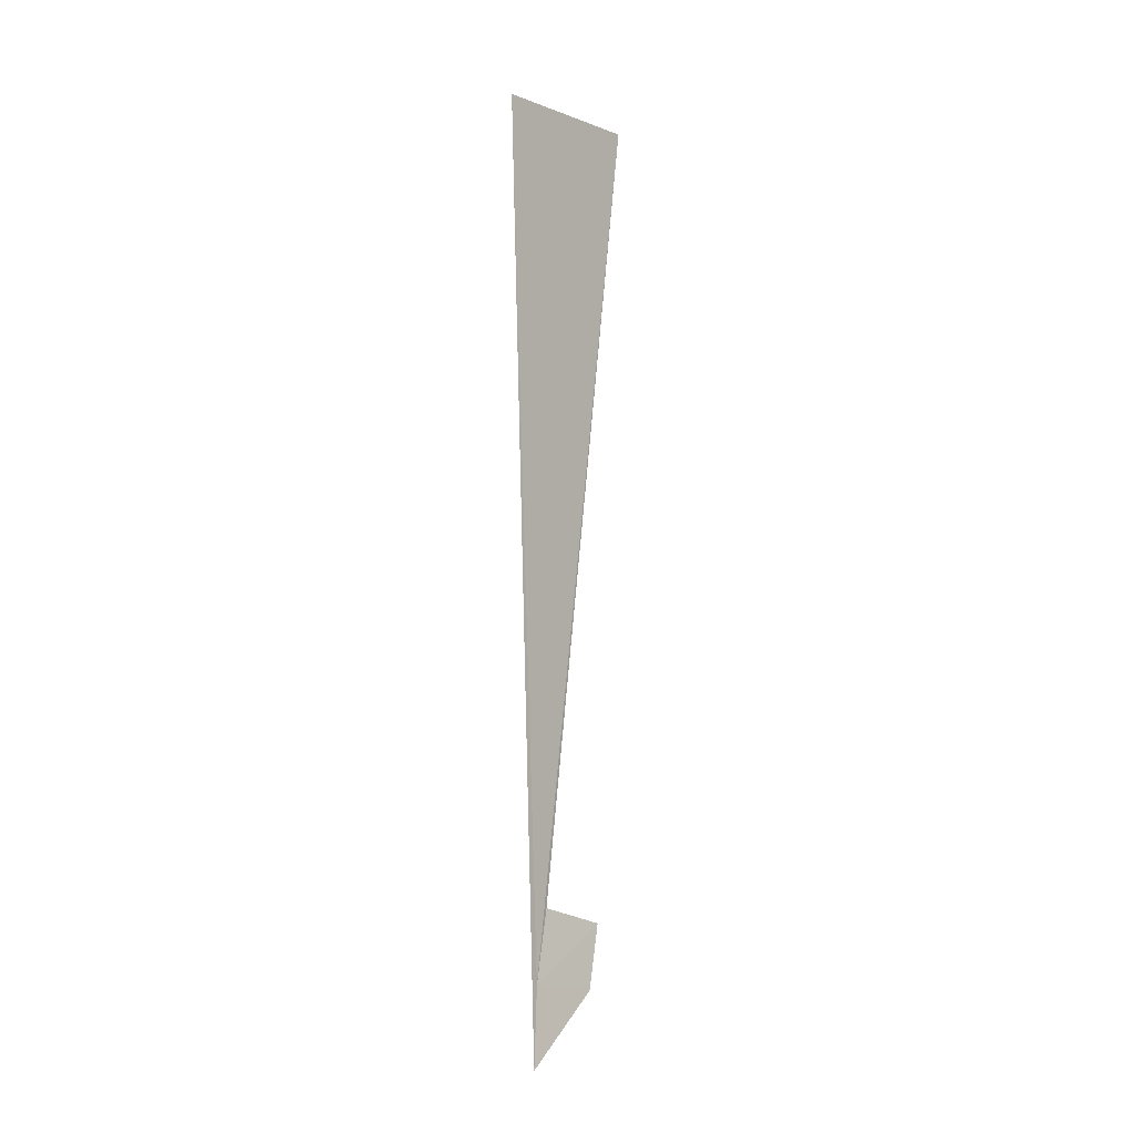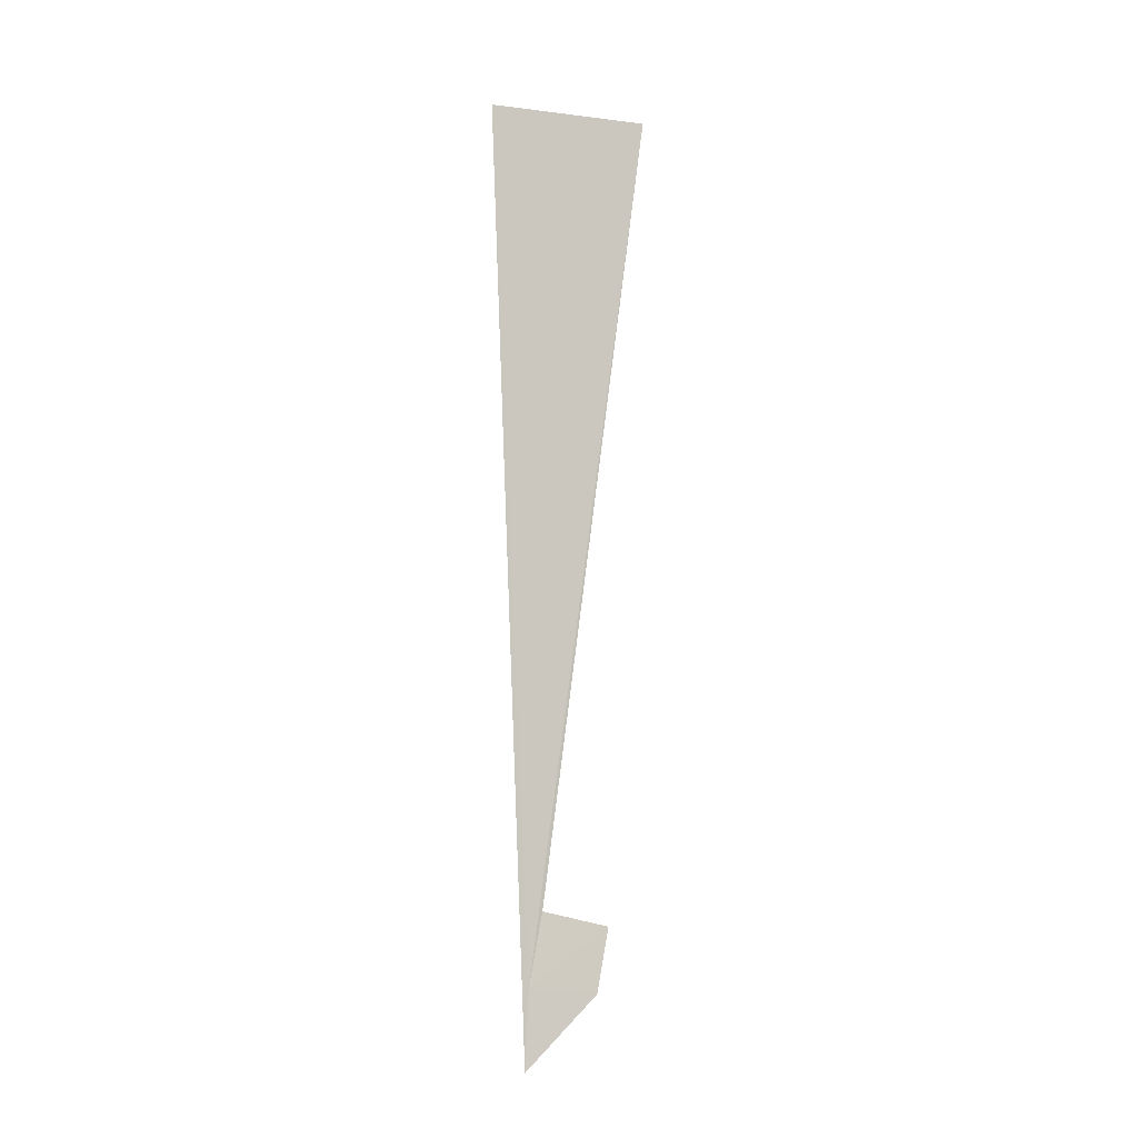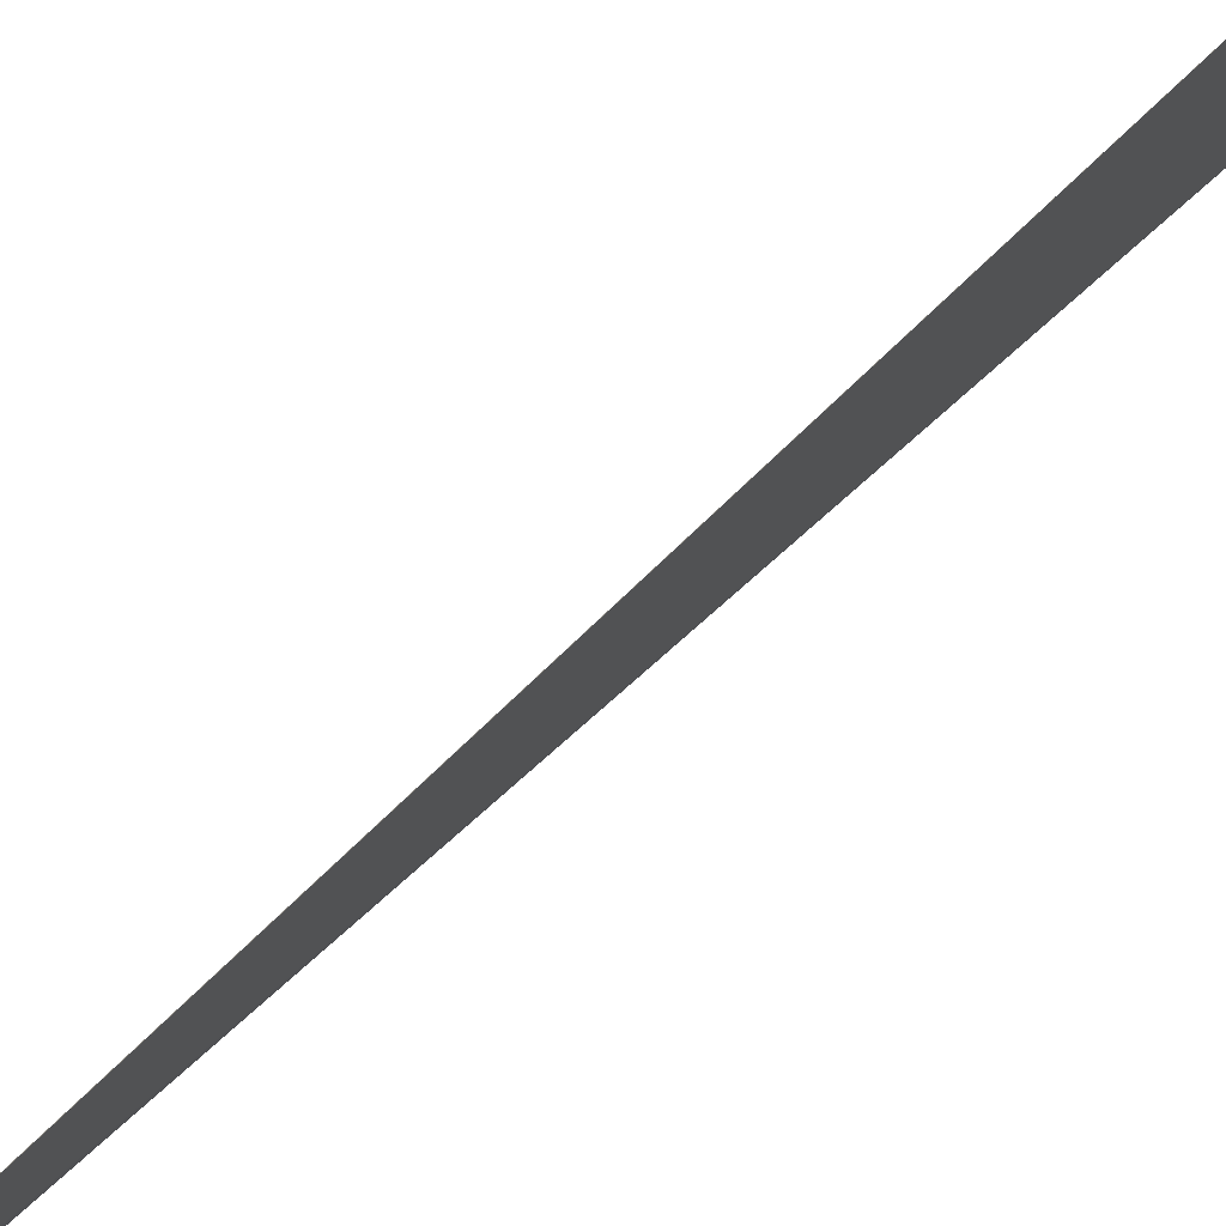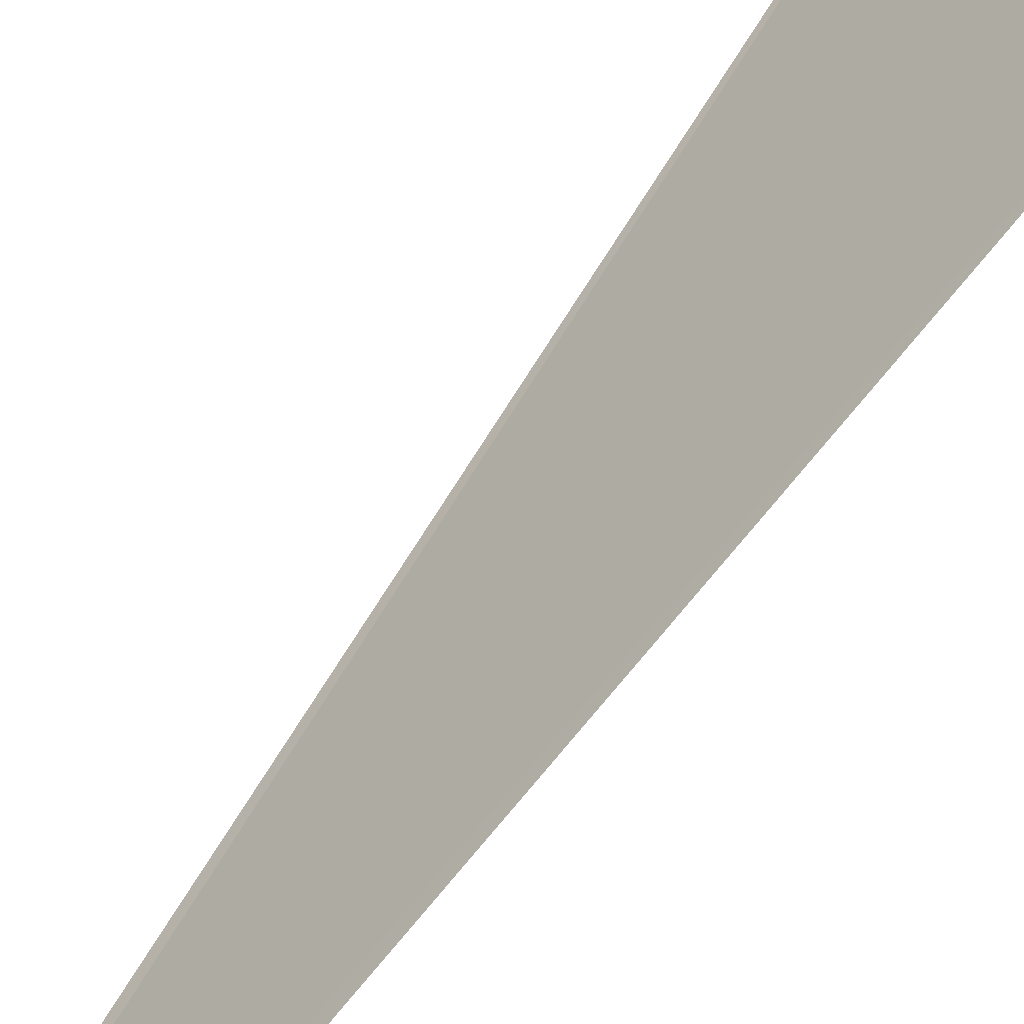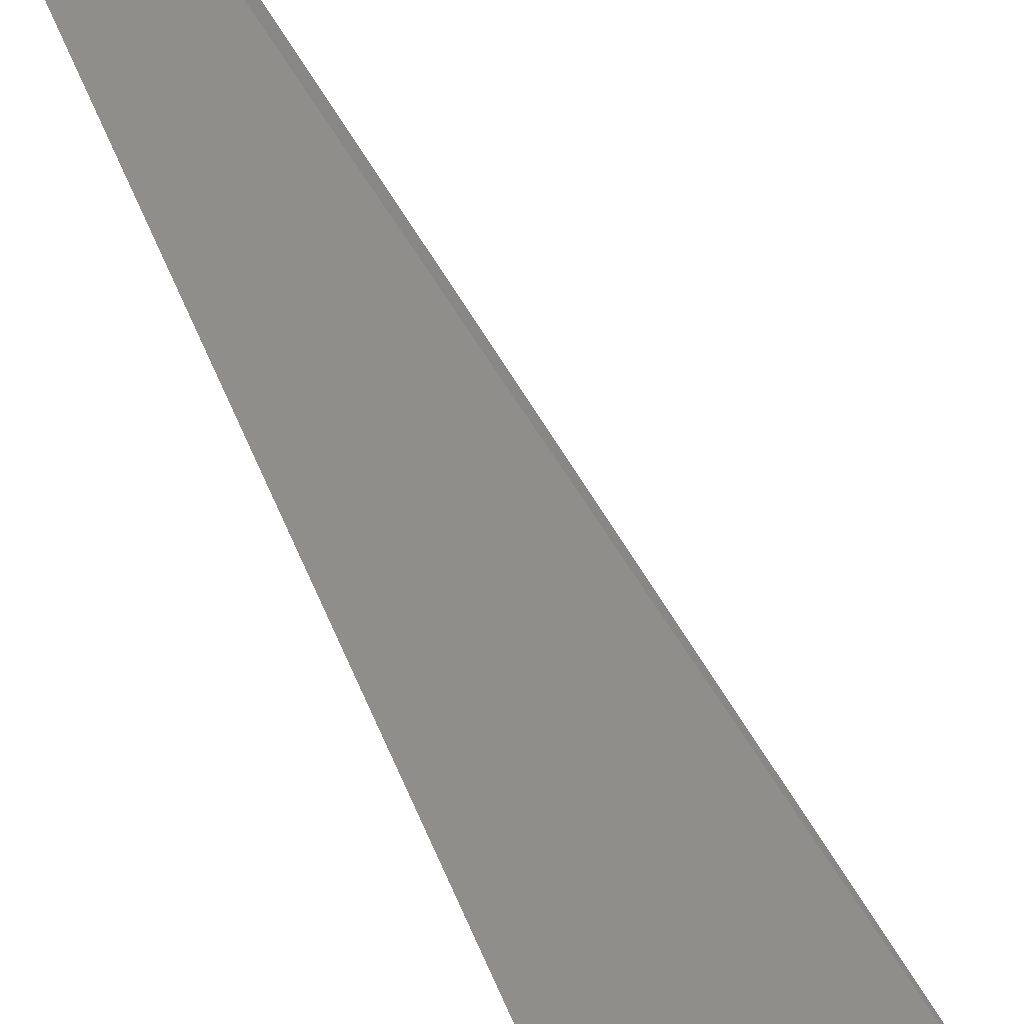
<metadata>
{"format":"obj","ext":"obj","renderer":"f3d","projection":"perspective","resolution":1024,"background":"white","views":[{"elev":-9.9,"azim":65.9,"up":"+Z"},{"elev":-9.6,"azim":88.7,"up":"+Z"},{"elev":37.4,"azim":-145.0,"up":"+Y"},{"elev":-70.7,"azim":-36.7,"up":"+Y"},{"elev":-44.9,"azim":-161.0,"up":"+Y"}]}
</metadata>
<code>
v -8.341 -4.018 5.318
v -8.331 -4.036 4.931
v -8.457 -3.694 5.283
v -8.484 -3.639 5.597
v -8.376 -3.955 5.671
v -8.624 -3.439 9.714
v -8.22 -4.219 9.64
f 1 4 3
f 1 7 6
f 1 6 5
f 1 2 7
f 1 3 2
f 1 5 4

</code>
